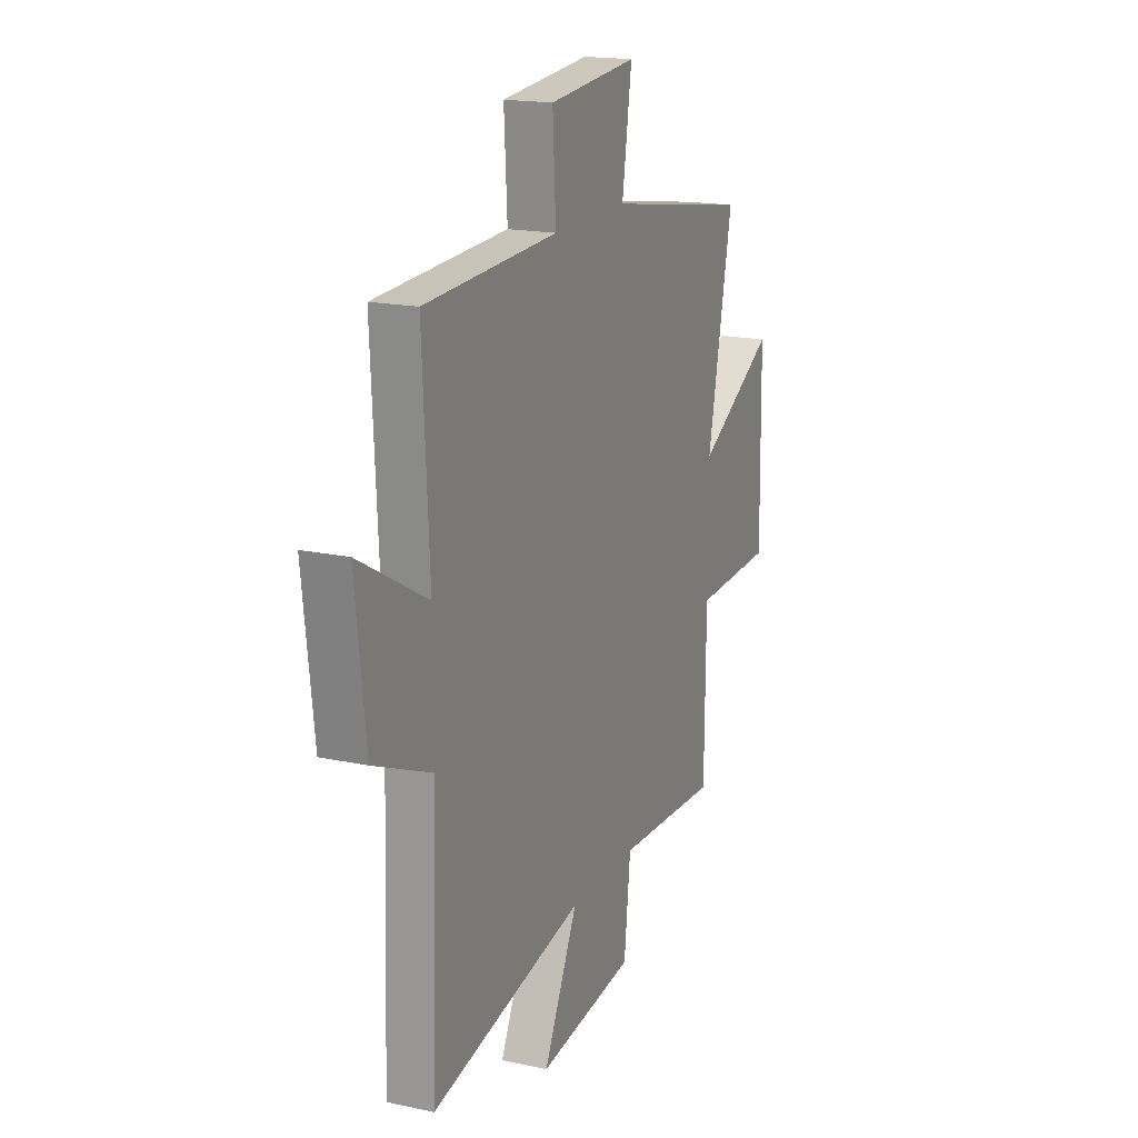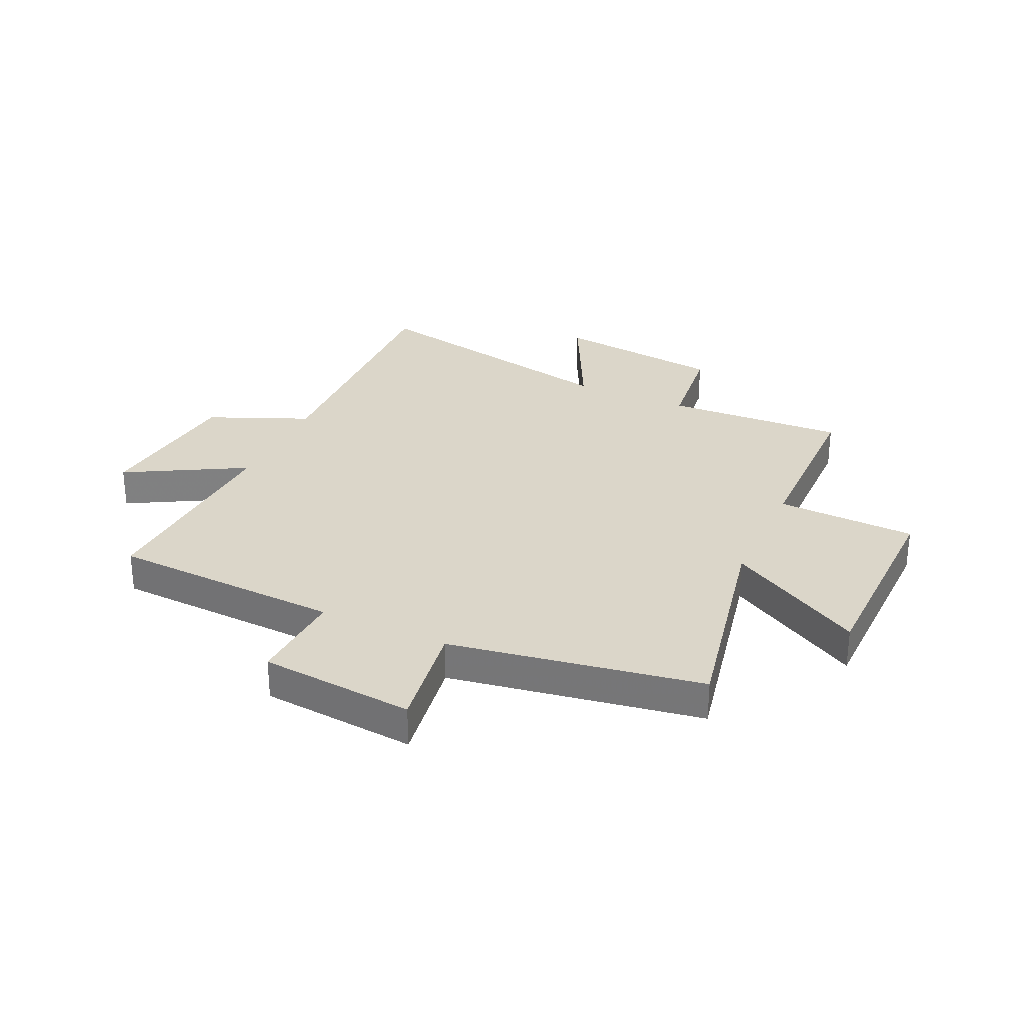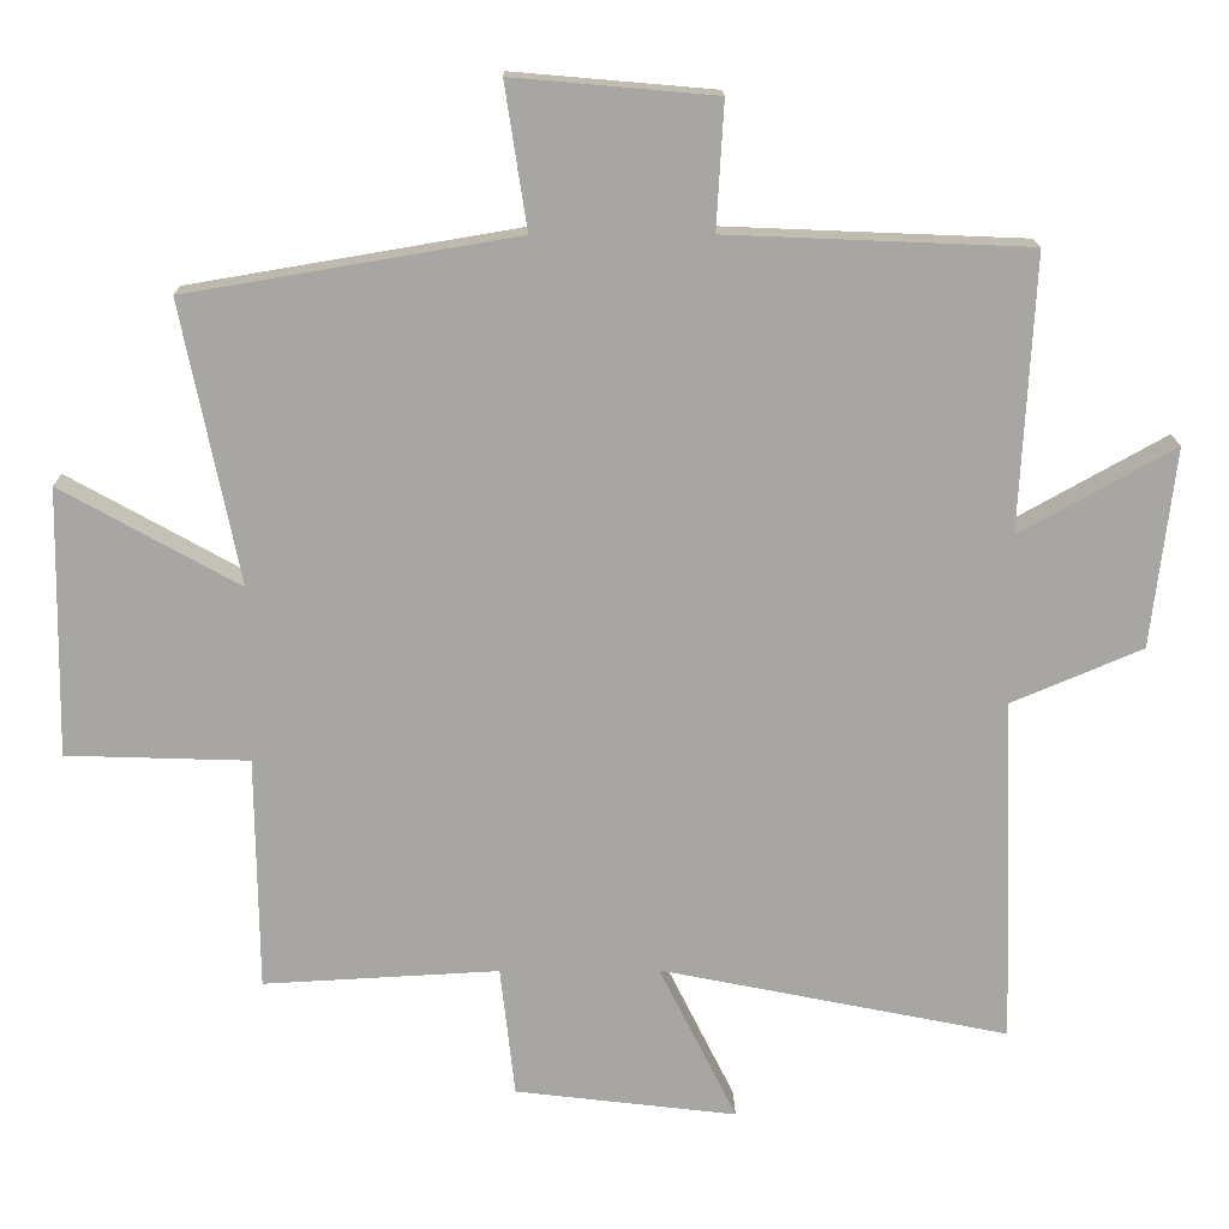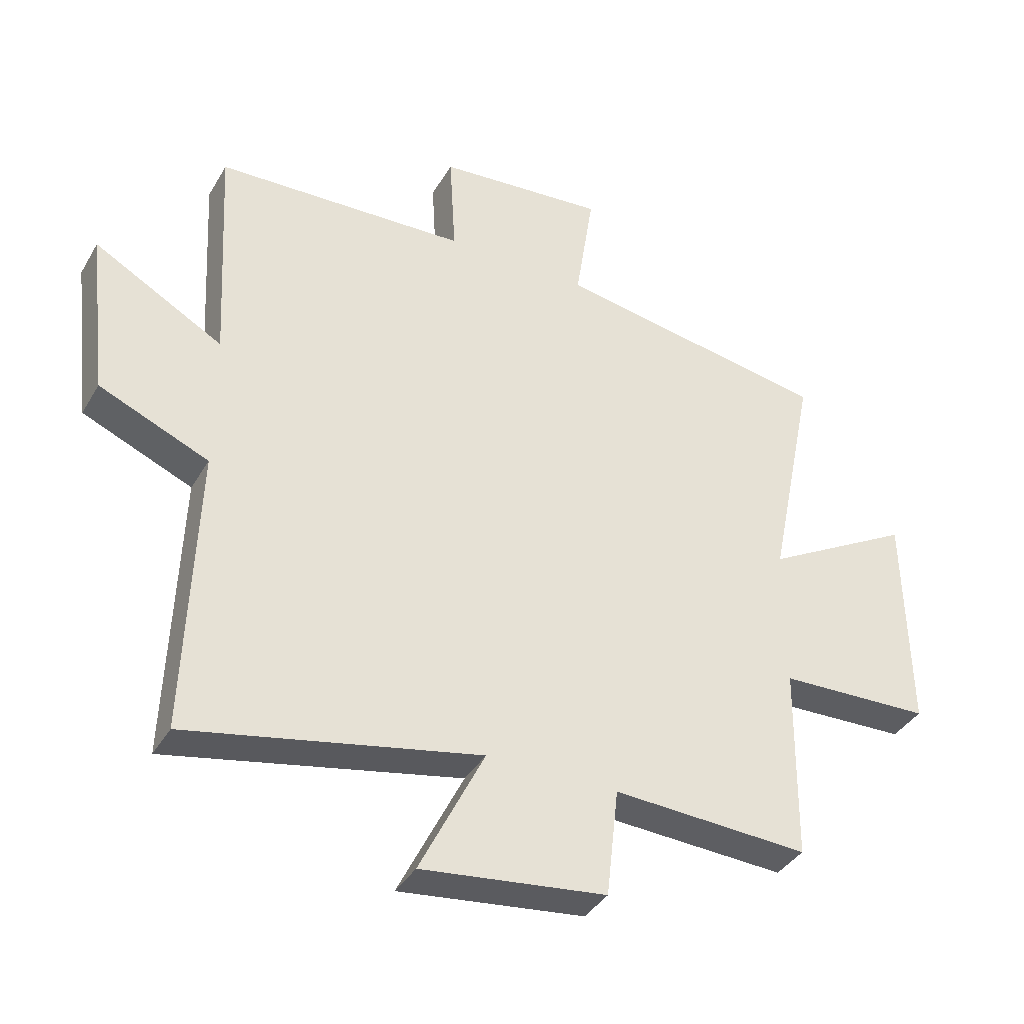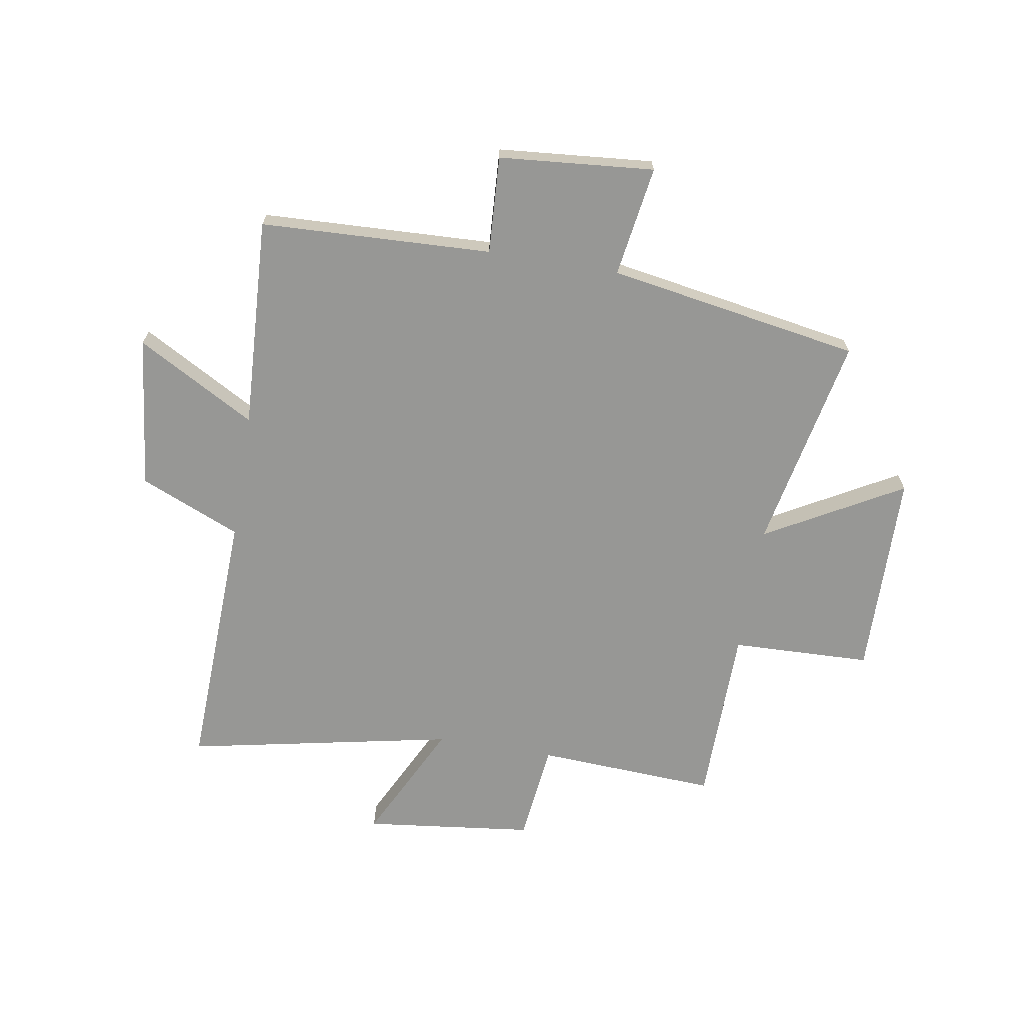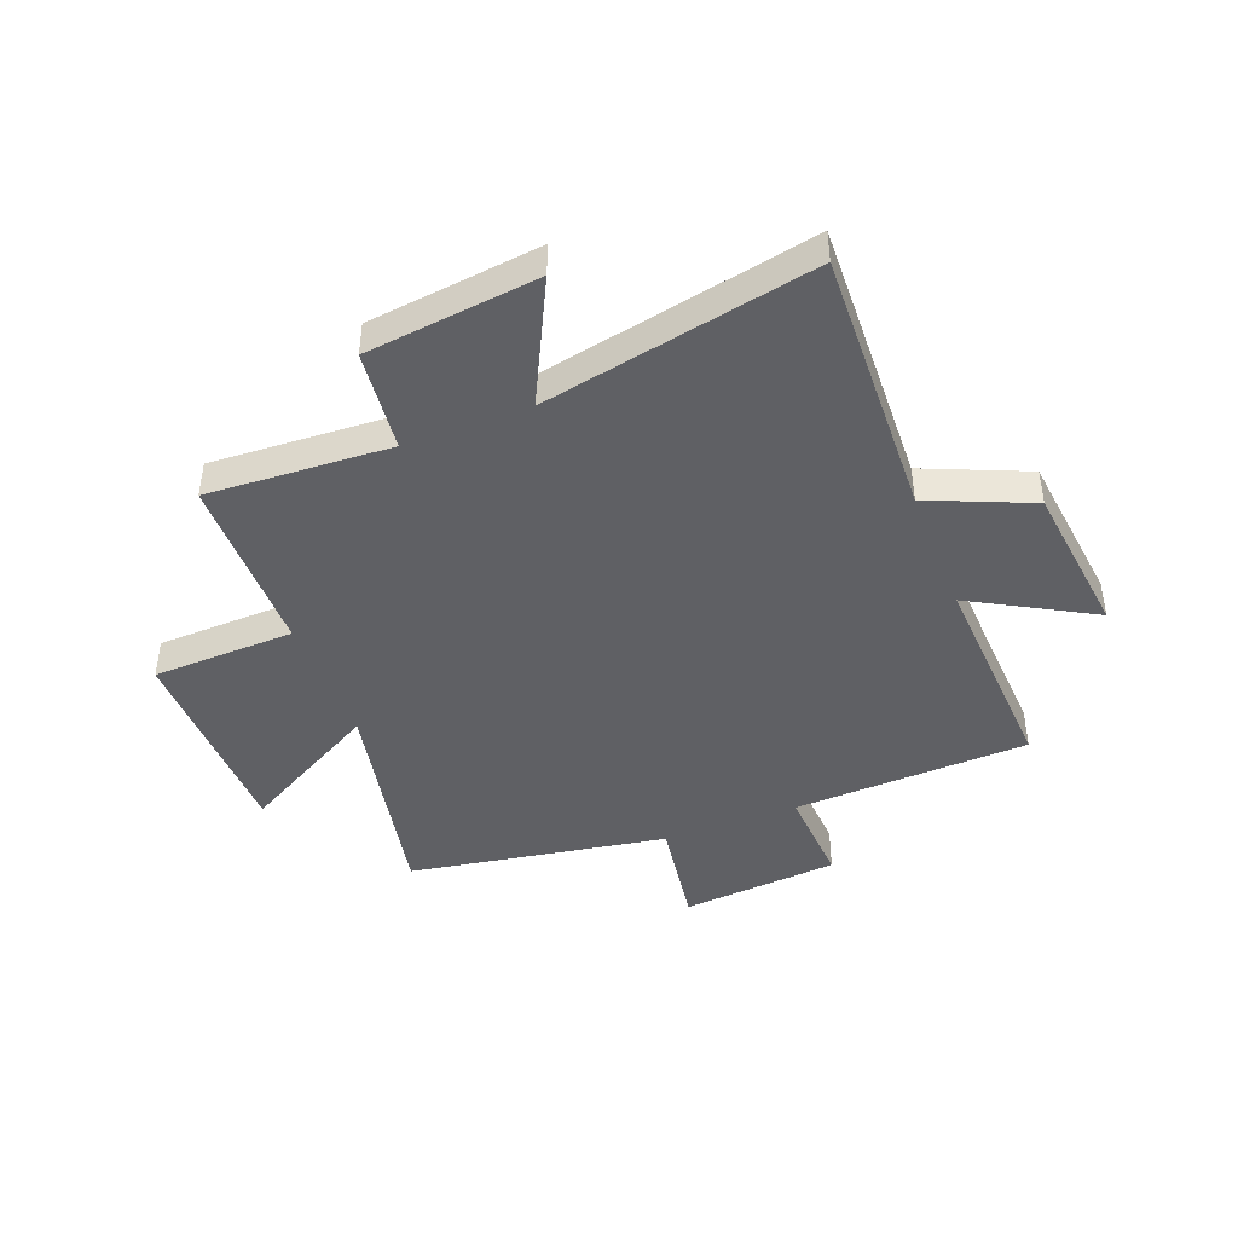
<metadata>
{"format":"obj","ext":"obj","renderer":"f3d","projection":"perspective","resolution":1024,"background":"white","views":[{"elev":17.7,"azim":-67.0,"up":"+Z"},{"elev":30.1,"azim":24.8,"up":"+Y"},{"elev":16.1,"azim":179.3,"up":"+Z"},{"elev":-38.0,"azim":-27.2,"up":"+Z"},{"elev":-68.1,"azim":-9.5,"up":"+Y"},{"elev":-43.8,"azim":-158.9,"up":"+Y"}]}
</metadata>
<code>
v -0.517 0.07 -0.596
v -0.5 0.07 -0.123
v -0.679 0.07 -0.047
v -0.711 0.07 0.225
v -0.5 0.07 0.107
v -0.52 0.07 0.483
v -0.108 0.07 0.5
v -0.118 0.07 0.673
v 0.158 0.07 0.697
v 0.128 0.07 0.5
v 0.578 0.07 0.424
v 0.5 0.07 0.04
v 0.743 0.07 0.176
v 0.749 0.07 -0.19
v 0.5 0.07 -0.198
v 0.496 0.07 -0.517
v 0.175 0.07 -0.5
v 0.155 0.07 -0.678
v -0.147 0.07 -0.714
v -0.041 0.07 -0.5
v -0.517 0 -0.596
v -0.5 0 -0.123
v -0.679 0 -0.047
v -0.711 0 0.225
v -0.5 0 0.107
v -0.52 0 0.483
v -0.108 0 0.5
v -0.118 0 0.673
v 0.158 0 0.697
v 0.128 0 0.5
v 0.578 0 0.424
v 0.5 0 0.04
v 0.743 0 0.176
v 0.749 0 -0.19
v 0.5 0 -0.198
v 0.496 0 -0.517
v 0.175 0 -0.5
v 0.155 0 -0.678
v -0.147 0 -0.714
v -0.041 0 -0.5
f 17 18 19 20
f 15 16 17
f 15 17 20
f 12 13 14 15
f 12 15 20 1
f 10 11 12 1
f 7 8 9 10
f 5 6 7 10
f 2 3 4 5
f 2 5 10
f 1 2 10
f 40 39 38 37
f 37 36 35
f 40 37 35
f 35 34 33 32
f 21 40 35 32
f 21 32 31 30
f 30 29 28 27
f 30 27 26 25
f 25 24 23 22
f 30 25 22
f 30 22 21
f 1 21 22 2
f 2 22 23 3
f 3 23 24 4
f 4 24 25 5
f 5 25 26 6
f 6 26 27 7
f 7 27 28 8
f 8 28 29 9
f 9 29 30 10
f 10 30 31 11
f 11 31 32 12
f 12 32 33 13
f 13 33 34 14
f 14 34 35 15
f 15 35 36 16
f 16 36 37 17
f 17 37 38 18
f 18 38 39 19
f 19 39 40 20
f 20 40 21 1

</code>
